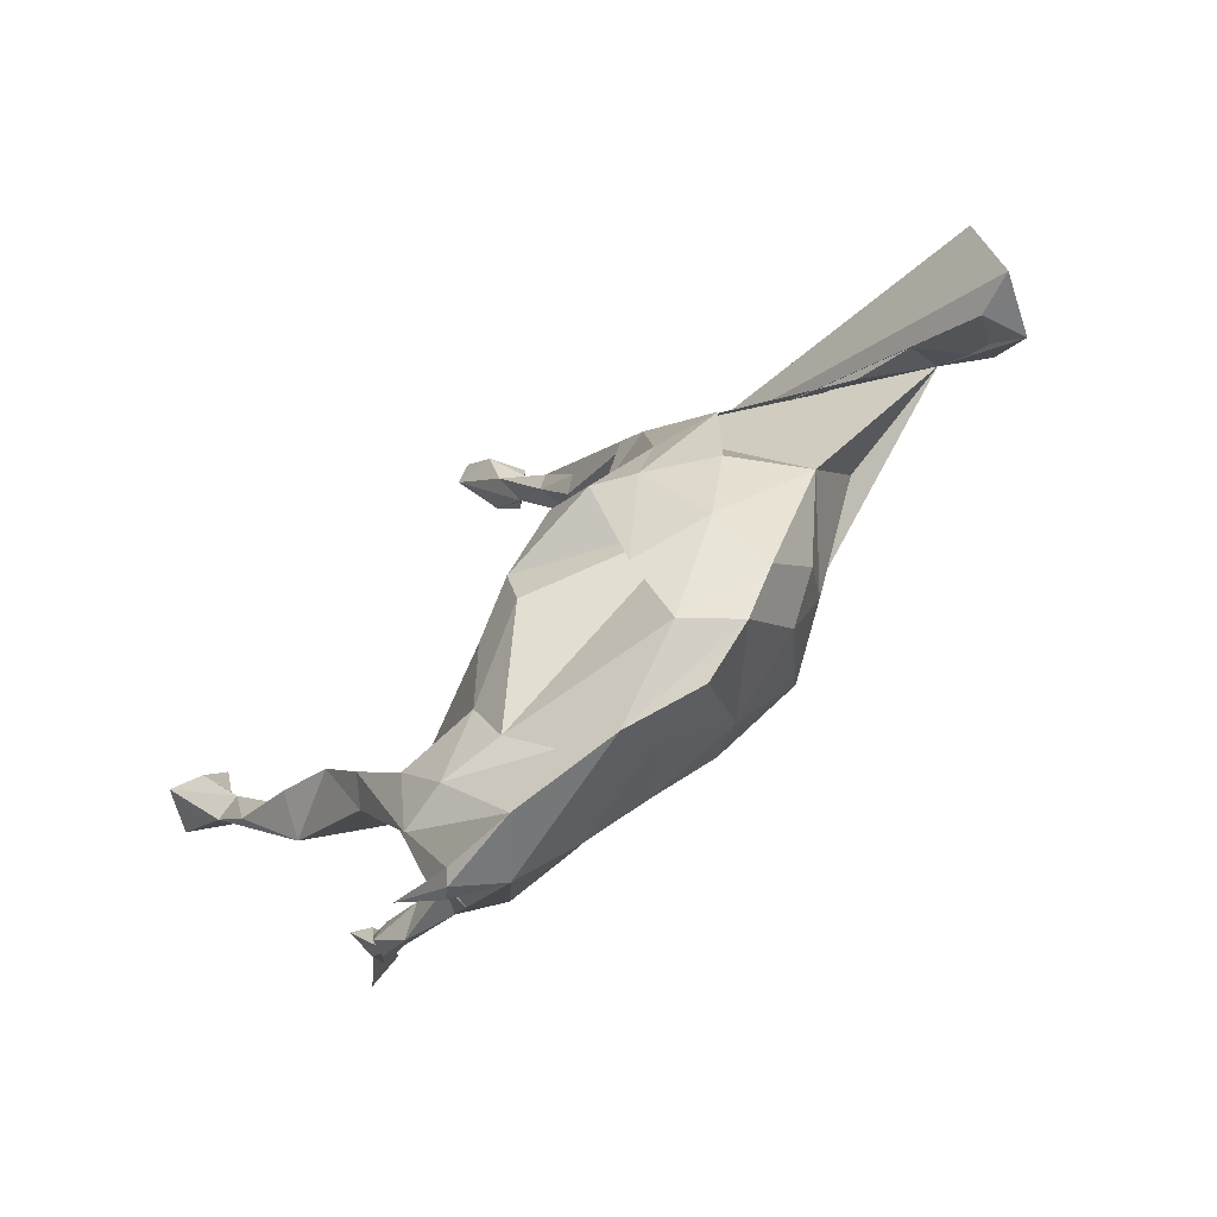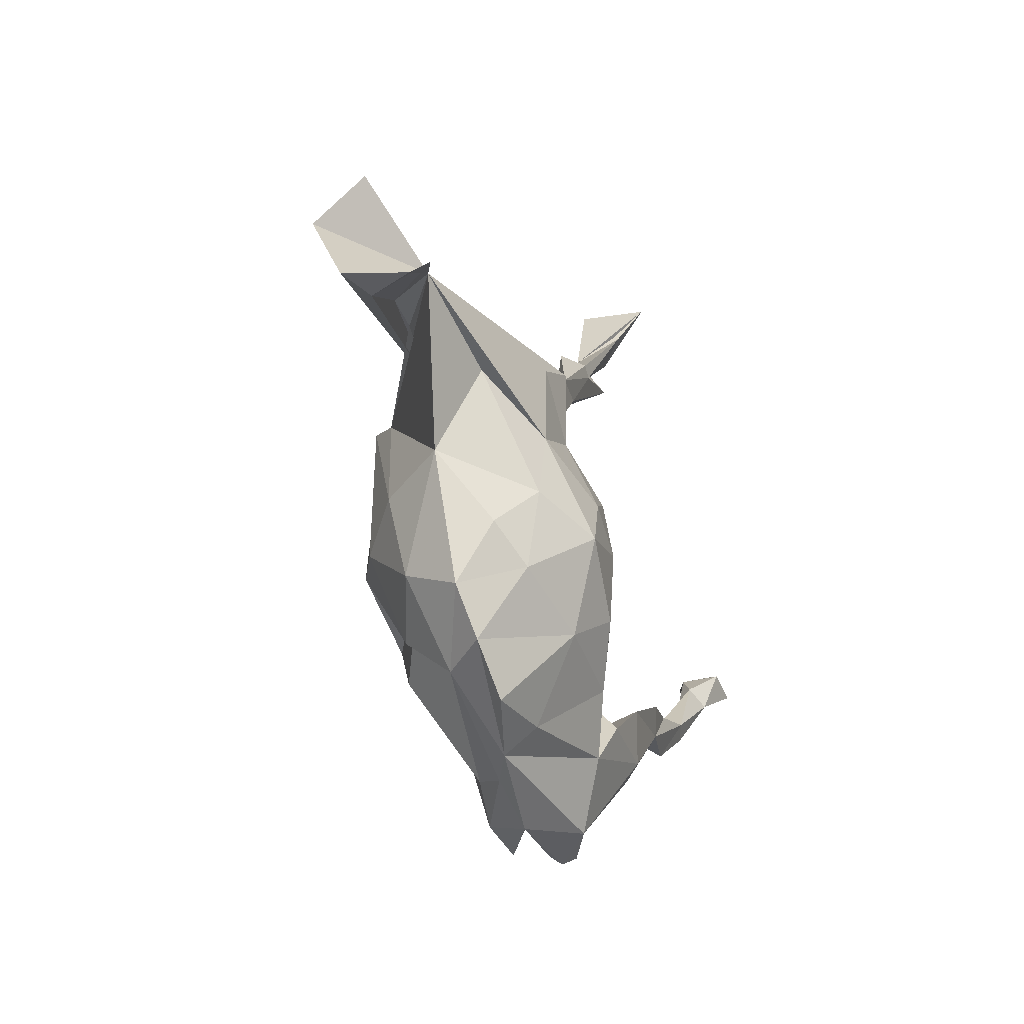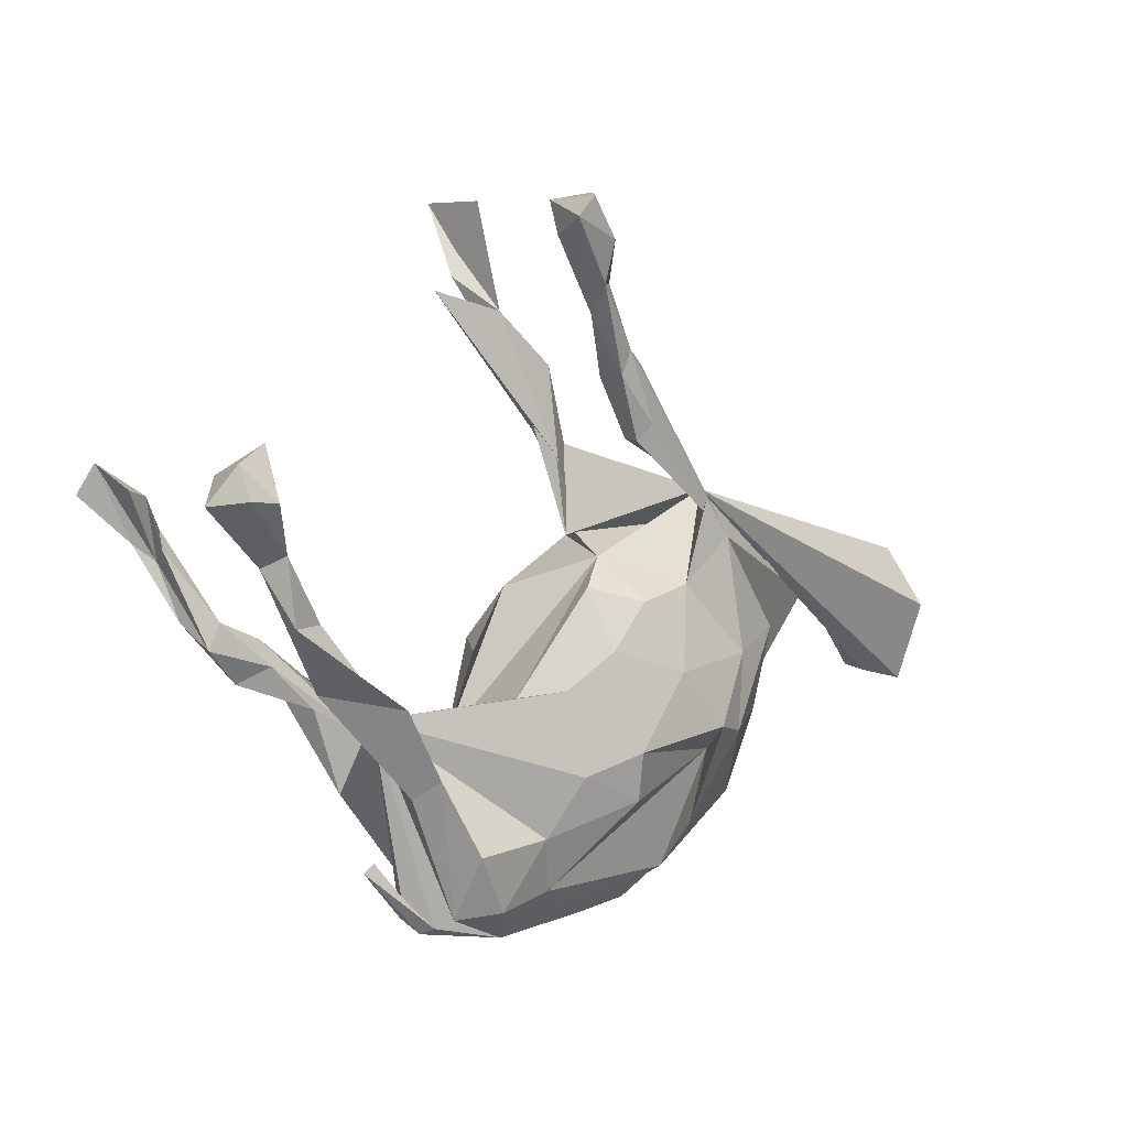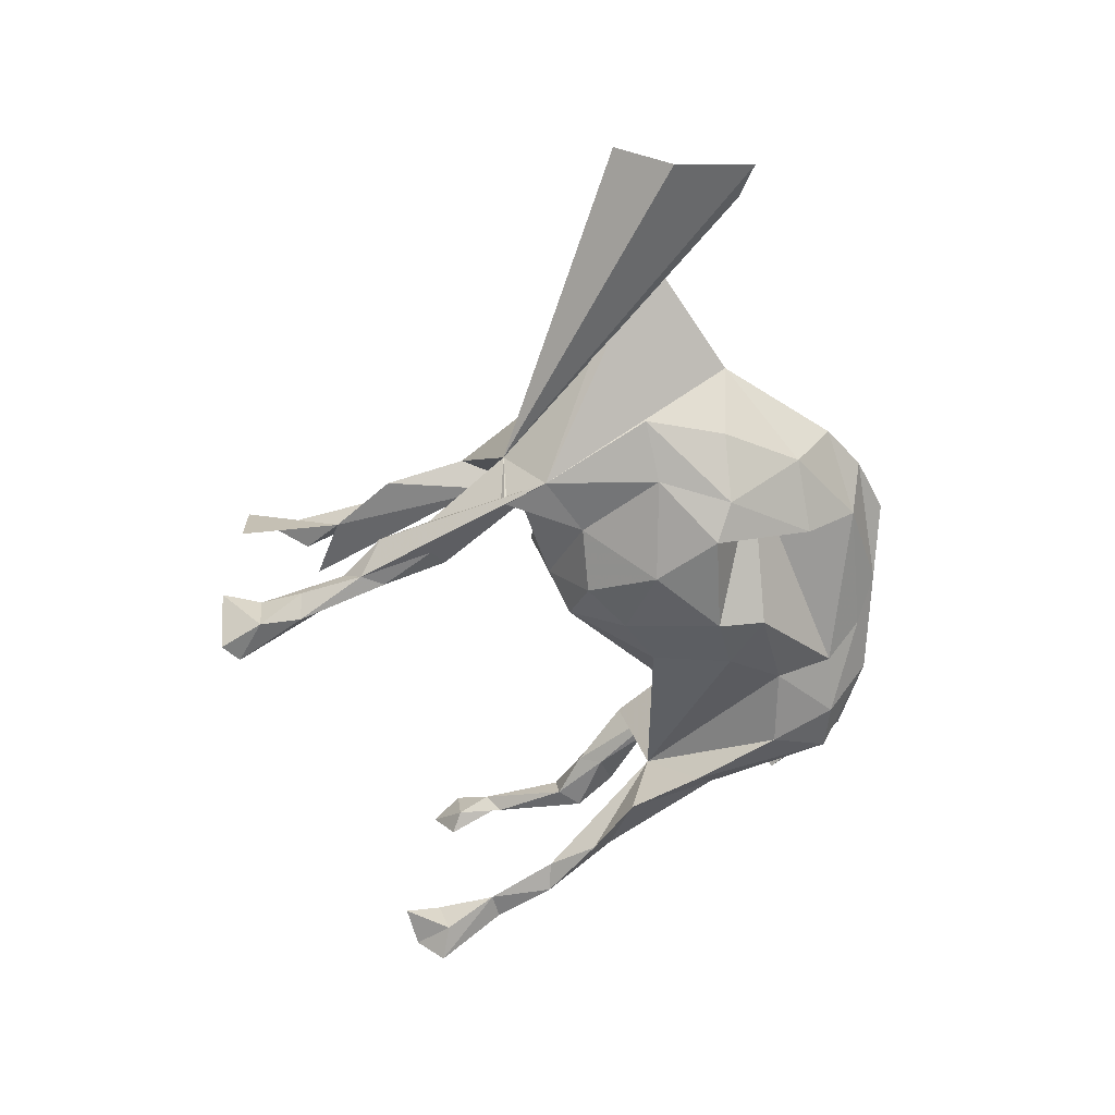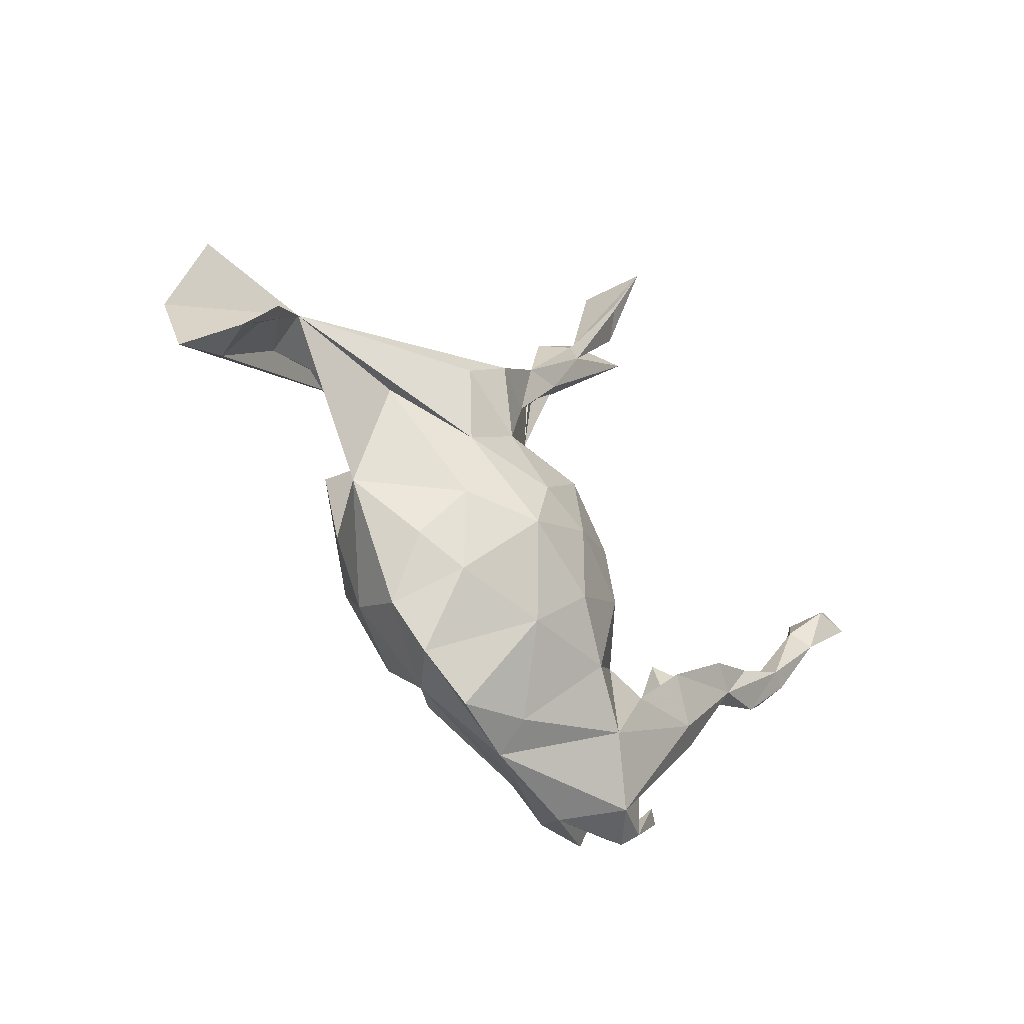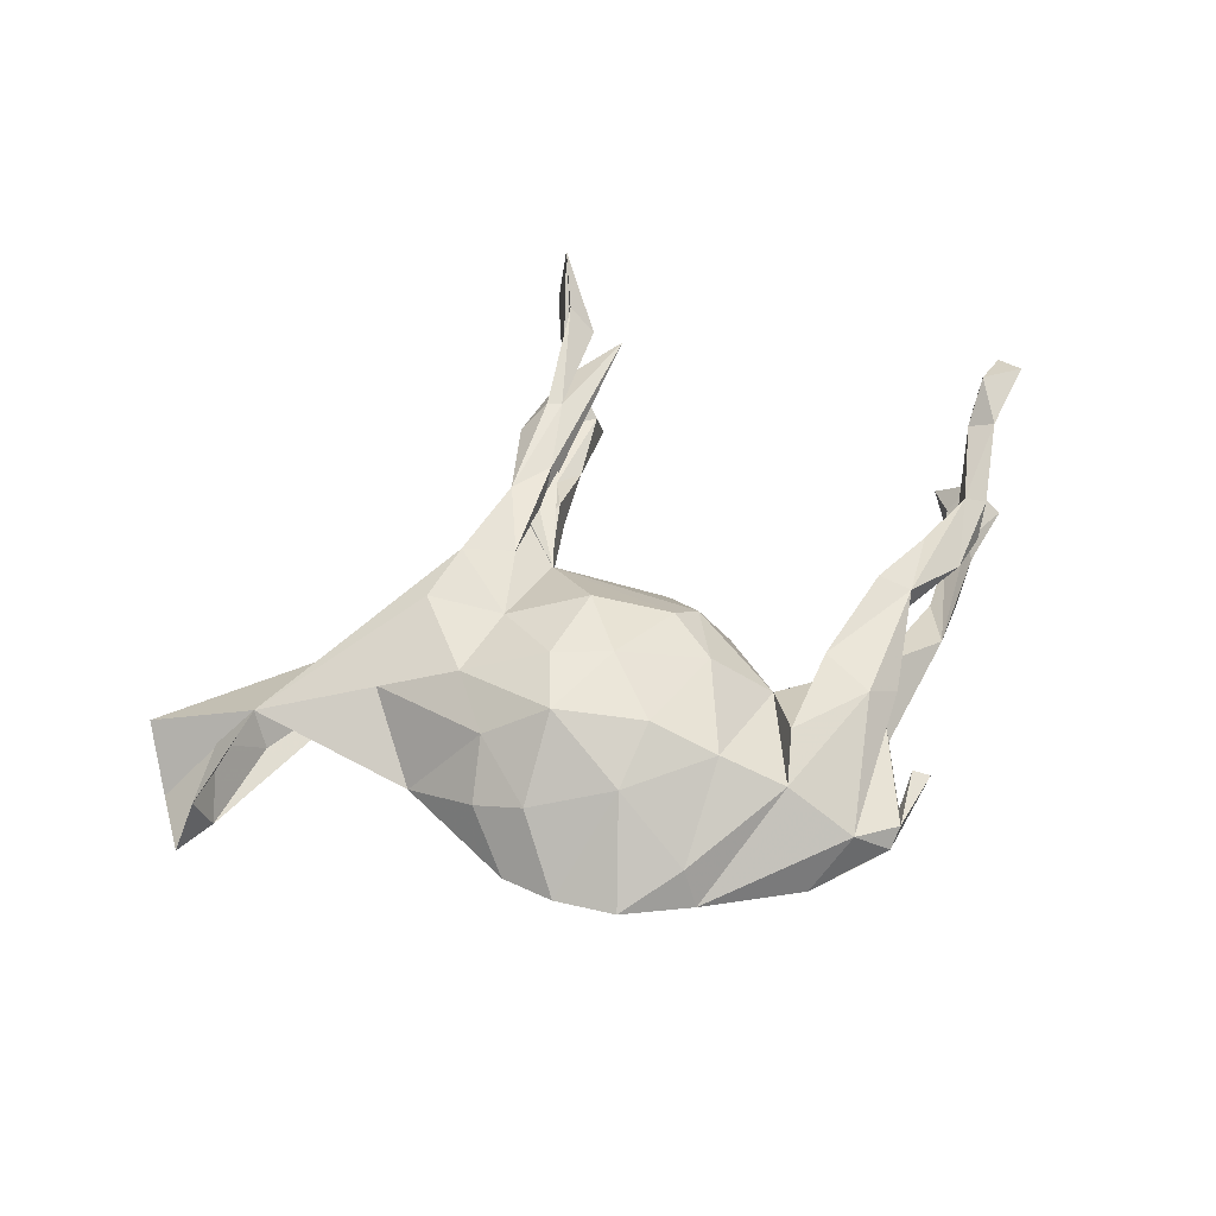
<metadata>
{"format":"obj","ext":"obj","renderer":"f3d","projection":"perspective","resolution":1024,"background":"white","views":[{"elev":-72.1,"azim":-135.7,"up":"+Y"},{"elev":-45.7,"azim":-72.7,"up":"+Y"},{"elev":4.8,"azim":140.3,"up":"+Y"},{"elev":-62.2,"azim":-95.9,"up":"+Z"},{"elev":-46.4,"azim":-51.0,"up":"+Y"},{"elev":54.1,"azim":-16.0,"up":"+Z"}]}
</metadata>
<code>
v 0.7591 0.2369 0.2185
v 0.741 0.2834 0.1959
v 0.1198 0.6788 0.2335
v 0.06539 0.5075 0.1186
v 0.6958 0.2419 0.2122
v 0.1033 0.5941 0.1887
v -0.1129 -0.07145 0.1906
v 0.1337 0.561 0.1534
v -0.02275 0.02205 0.1766
v -0.003222 -0.2206 0.1762
v 0.6556 0.1874 0.1648
v -0.02047 -0.09623 0.1899
v 0.6891 0.1654 0.185
v -0.1386 -0.1689 0.1904
v -0.1547 0.04155 0.1521
v 0.02034 0.4398 0.1441
v 0.7225 0.2459 0.1313
v 0.08623 -0.2829 0.1374
v -0.2406 -0.1455 0.1305
v 0.5175 0.01052 0.1404
v 0.2953 -0.1555 0.1417
v -0.05008 0.1497 0.09466
v -0.2602 0.1097 0.1506
v 0.6859 0.2357 0.1477
v -0.209 -0.2698 0.1017
v 0.4202 -0.04469 0.1486
v 0.04285 0.4311 0.144
v 0.659 0.1386 0.1659
v 0.3398 -0.2316 0.1283
v 0.6012 0.05717 0.1544
v -0.07809 0.2951 0.1322
v 0.4643 -0.07484 0.1344
v -0.1891 0.1728 0.164
v 0.1251 -0.1172 0.1429
v -0.5551 0.04224 0.05182
v 0.1044 0.6779 0.1245
v 0.1744 -0.3426 0.1031
v -0.0722 -0.2985 0.1353
v 0.6113 0.01052 0.1037
v 0.6658 0.1588 0.1386
v 0.1766 0.5375 0.1398
v 0.6357 0.05006 0.1428
v 0.5175 0.02056 0.1166
v 0.591 0.0515 0.1077
v 0.2059 -0.2615 0.1277
v 0.09642 -0.0251 0.1477
v 0.4173 -0.09312 -0.026
v -0.0299 0.422 0.113
v 0.5569 -0.04419 0.1212
v -0.005321 0.3211 0.1269
v -0.2456 -0.03498 0.1435
v 0.3492 -0.1401 0.08368
v 0.143 -0.002634 0.105
v -0.1044 0.1692 0.1316
v 0.3911 -0.2229 0.09591
v 0.509 -0.0194 0.09795
v 0.4398 -0.08839 0.0916
v -0.3671 0.01886 0.07654
v 0.2188 -0.1507 0.05958
v -0.003902 -0.4081 0.05336
v -0.6213 -0.0213 0.07997
v -0.2763 -0.225 0.06934
v 0.2538 -0.4241 0.05371
v -0.6744 -0.1073 0.06819
v -0.1152 -0.4394 0.03025
v 0.1948 -0.01294 0.02113
v 0.001707 0.1613 0.01161
v -0.198 -0.3851 0.01916
v -0.7132 0.1008 0.00469
v 0.3371 -0.406 0.01768
v 0.391 -0.3135 0.008751
v -0.3567 -0.1293 -0.000351
v 0.3135 -0.4308 -0.000219
v -0.652 -0.1097 0.003616
v 0.005858 -0.443 -0.002119
v 0.3513 -0.3666 -0.004915
v 0.4189 -0.323 -0.004461
v 0.1216 0.08174 0.03809
v 0.2985 -0.4217 -0.01703
v -0.4622 0.04829 -0.01087
v 0.08359 -0.424 -0.03505
v -0.258 -0.3206 0.00386
v -0.265 0.1755 -0.01689
v -0.1323 -0.3786 -0.04474
v 0.1774 -0.453 -0.02241
v -0.7158 -0.126 -0.01982
v -0.5487 0.00481 -0.00252
v 0.02096 0.129 -0.06808
v 0.2303 -0.3934 -0.09782
v 0.3117 -0.3956 -0.08262
v -0.7178 0.006565 -0.06991
v 0.1921 -0.07481 -0.08228
v -0.2395 -0.2634 -0.08348
v 0.02822 0.4042 -0.08168
v 0.3994 -0.2026 -0.09984
v 0.5568 -0.03728 -0.09244
v 0.1381 0.6671 -0.09476
v -0.1886 0.2263 -0.07311
v -0.282 -0.1329 -0.101
v -0.01085 0.3101 -0.09508
v 0.1349 -0.3761 -0.08425
v -0.3001 0.001905 -0.1211
v -0.07192 0.3416 -0.1061
v -0.2065 -0.1926 -0.07302
v 0.09099 0.4981 -0.1345
v -0.008648 0.3072 -0.1248
v -0.03285 0.4206 -0.1093
v 0.288 -0.2991 -0.1209
v 0.09872 0.6119 -0.1295
v 0.1609 -0.2883 -0.1147
v 0.07526 0.08706 -0.108
v -0.1268 -0.2963 -0.12
v 0.04161 0.4767 -0.1139
v 0.00356 0.06357 -0.1573
v -0.1821 0.154 -0.1443
v 0.4389 -0.06371 -0.1465
v 0.3727 -0.1743 -0.1363
v -0.03069 0.3325 -0.1369
v 0.1361 -0.06417 -0.1322
v 0.7339 0.2764 -0.1174
v 0.03584 0.4063 -0.1417
v 0.06471 0.5434 -0.1448
v -0.1889 -0.1515 -0.1654
v 0.08836 0.6778 -0.1335
v 0.5817 0.06815 -0.1404
v 0.6912 0.1518 -0.1593
v -0.1376 0.2187 -0.1443
v -0.0993 0.08394 -0.1384
v 0.1171 -0.1937 -0.1544
v 0.6894 0.1774 -0.136
v 0.02238 0.446 -0.1459
v 0.7431 0.2947 -0.1928
v 0.5279 -0.005387 -0.1538
v -0.2082 -0.03005 -0.1531
v 0.6881 0.2617 -0.1563
v 0.6893 0.3202 -0.1726
v 0.06434 -0.006852 -0.1587
v 0.6298 0.06532 -0.1527
v 0.1526 0.6124 -0.1316
v 0.1465 0.6674 -0.2086
v 0.02648 -0.2375 -0.1715
v -0.04719 -0.04469 -0.1913
v 0.03246 -0.1614 -0.1883
v -0.1269 -0.1355 -0.1954
v 0.1718 0.6368 -0.2025
v 0.6494 0.1679 -0.1631
v 0.09835 0.5412 -0.1757
v 0.1005 0.6057 -0.2003
v 0.7775 0.2379 -0.1643
v 0.7467 0.2463 -0.2286
v 0.6906 0.2416 -0.2096
v -0.03043 0.2786 0.09416
f 132 120 149
f 130 149 120
f 150 132 149
f 136 120 132
f 126 130 96
f 146 96 130
f 138 126 96
f 149 130 126
f 125 96 146
f 135 146 130
f 131 113 122
f 109 122 113
f 147 131 122
f 107 113 131
f 138 96 133
f 116 133 96
f 125 138 133
f 47 125 133
f 116 47 133
f 128 115 127
f 106 127 115
f 151 135 136
f 120 136 135
f 132 151 136
f 146 135 151
f 150 151 132
f 148 109 124
f 97 124 109
f 140 148 124
f 122 109 148
f 97 140 124
f 145 148 140
f 135 130 120
f 150 149 126
f 150 126 146
f 138 146 126
f 151 150 146
f 145 139 105
f 113 105 139
f 147 145 105
f 97 139 145
f 121 147 105
f 148 145 147
f 122 148 147
f 125 146 138
f 94 121 105
f 131 147 121
f 118 131 121
f 116 117 47
f 108 47 117
f 95 117 116
f 17 24 2
f 5 2 24
f 28 24 17
f 28 17 2
f 38 10 14
f 12 14 10
f 25 38 14
f 18 10 38
f 19 14 51
f 7 51 14
f 58 19 51
f 25 14 19
f 7 14 12
f 9 7 12
f 34 12 10
f 51 7 15
f 9 15 7
f 23 51 15
f 18 34 10
f 46 12 34
f 59 34 18
f 33 23 15
f 35 51 23
f 22 15 9
f 46 9 12
f 53 46 34
f 35 23 33
f 54 33 15
f 46 22 9
f 54 15 22
f 31 33 54
f 53 22 46
f 20 32 30
f 49 30 32
f 43 20 30
f 26 32 20
f 42 13 30
f 11 30 13
f 49 42 30
f 28 13 42
f 113 94 105
f 106 121 94
f 107 94 113
f 103 94 107
f 47 96 125
f 139 109 113
f 97 109 139
f 145 140 97
f 91 86 35
f 64 35 86
f 69 91 35
f 98 86 91
f 88 67 22
f 83 22 67
f 78 88 22
f 134 102 115
f 99 115 102
f 123 102 134
f 99 102 123
f 144 123 134
f 123 93 99
f 72 99 93
f 112 93 123
f 142 114 137
f 111 137 114
f 143 142 137
f 128 114 142
f 143 137 119
f 111 119 137
f 129 143 119
f 144 142 143
f 88 114 128
f 134 128 142
f 47 129 119
f 141 143 129
f 115 128 134
f 144 134 142
f 141 129 110
f 47 110 129
f 101 141 110
f 104 143 141
f 104 144 143
f 112 123 144
f 101 104 141
f 112 144 104
f 84 112 104
f 84 93 112
f 53 78 22
f 59 88 78
f 61 35 64
f 74 61 64
f 86 74 64
f 87 61 74
f 87 35 61
f 98 87 74
f 82 25 62
f 19 62 25
f 72 82 62
f 68 25 82
f 38 25 68
f 84 68 82
f 65 38 68
f 60 38 65
f 18 38 60
f 75 60 65
f 80 35 87
f 95 47 90
f 85 90 47
f 69 98 91
f 117 95 90
f 96 47 95
f 59 47 92
f 119 92 47
f 88 59 92
f 128 98 88
f 83 88 98
f 67 88 83
f 111 88 92
f 114 88 111
f 79 85 47
f 89 90 85
f 39 28 42
f 2 13 28
f 5 11 13
f 44 30 11
f 4 16 6
f 27 6 16
f 8 6 27
f 4 8 27
f 3 6 8
f 31 27 16
f 1 5 13
f 24 11 5
f 57 49 32
f 40 24 28
f 3 4 36
f 6 36 4
f 3 36 6
f 11 24 40
f 39 40 28
f 44 40 39
f 49 39 42
f 56 44 39
f 11 40 44
f 41 4 27
f 48 16 4
f 43 30 44
f 50 41 27
f 152 4 41
f 31 16 48
f 56 39 49
f 26 20 43
f 56 43 44
f 52 43 56
f 31 50 27
f 152 41 50
f 54 152 50
f 22 4 152
f 22 31 48
f 22 48 4
f 57 56 49
f 21 32 26
f 52 26 43
f 54 50 31
f 98 31 22
f 1 13 2
f 8 4 3
f 1 2 5
f 98 100 94
f 106 94 100
f 103 98 94
f 75 65 68
f 93 84 82
f 84 75 68
f 81 75 84
f 37 60 75
f 19 72 62
f 93 82 72
f 85 75 81
f 89 85 81
f 63 75 85
f 37 75 63
f 73 63 85
f 29 37 63
f 98 80 87
f 115 35 80
f 115 72 35
f 58 35 72
f 99 72 115
f 85 79 73
f 77 73 79
f 70 63 73
f 47 63 70
f 77 70 73
f 98 115 80
f 76 47 70
f 98 74 86
f 18 60 37
f 98 69 35
f 19 58 72
f 51 35 58
f 54 22 152
f 55 52 57
f 56 57 52
f 59 53 34
f 45 21 47
f 26 47 21
f 59 45 47
f 29 21 45
f 37 45 59
f 66 53 59
f 98 35 33
f 31 98 33
f 63 55 29
f 32 29 55
f 47 55 63
f 37 59 18
f 45 37 29
f 66 78 53
f 59 78 66
f 52 55 47
f 98 22 83
f 26 52 47
f 101 81 84
f 104 101 84
f 89 81 101
f 110 89 101
f 108 90 89
f 127 106 98
f 100 98 106
f 128 127 98
f 119 111 92
f 108 117 90
f 110 47 108
f 110 108 89
f 116 96 95
f 103 115 98
f 118 106 115
f 107 115 103
f 121 106 118
f 131 118 115
f 107 131 115
f 79 47 76
f 77 79 76
f 71 76 70
f 71 77 76
f 71 70 77
f 32 21 29
f 55 57 32

</code>
